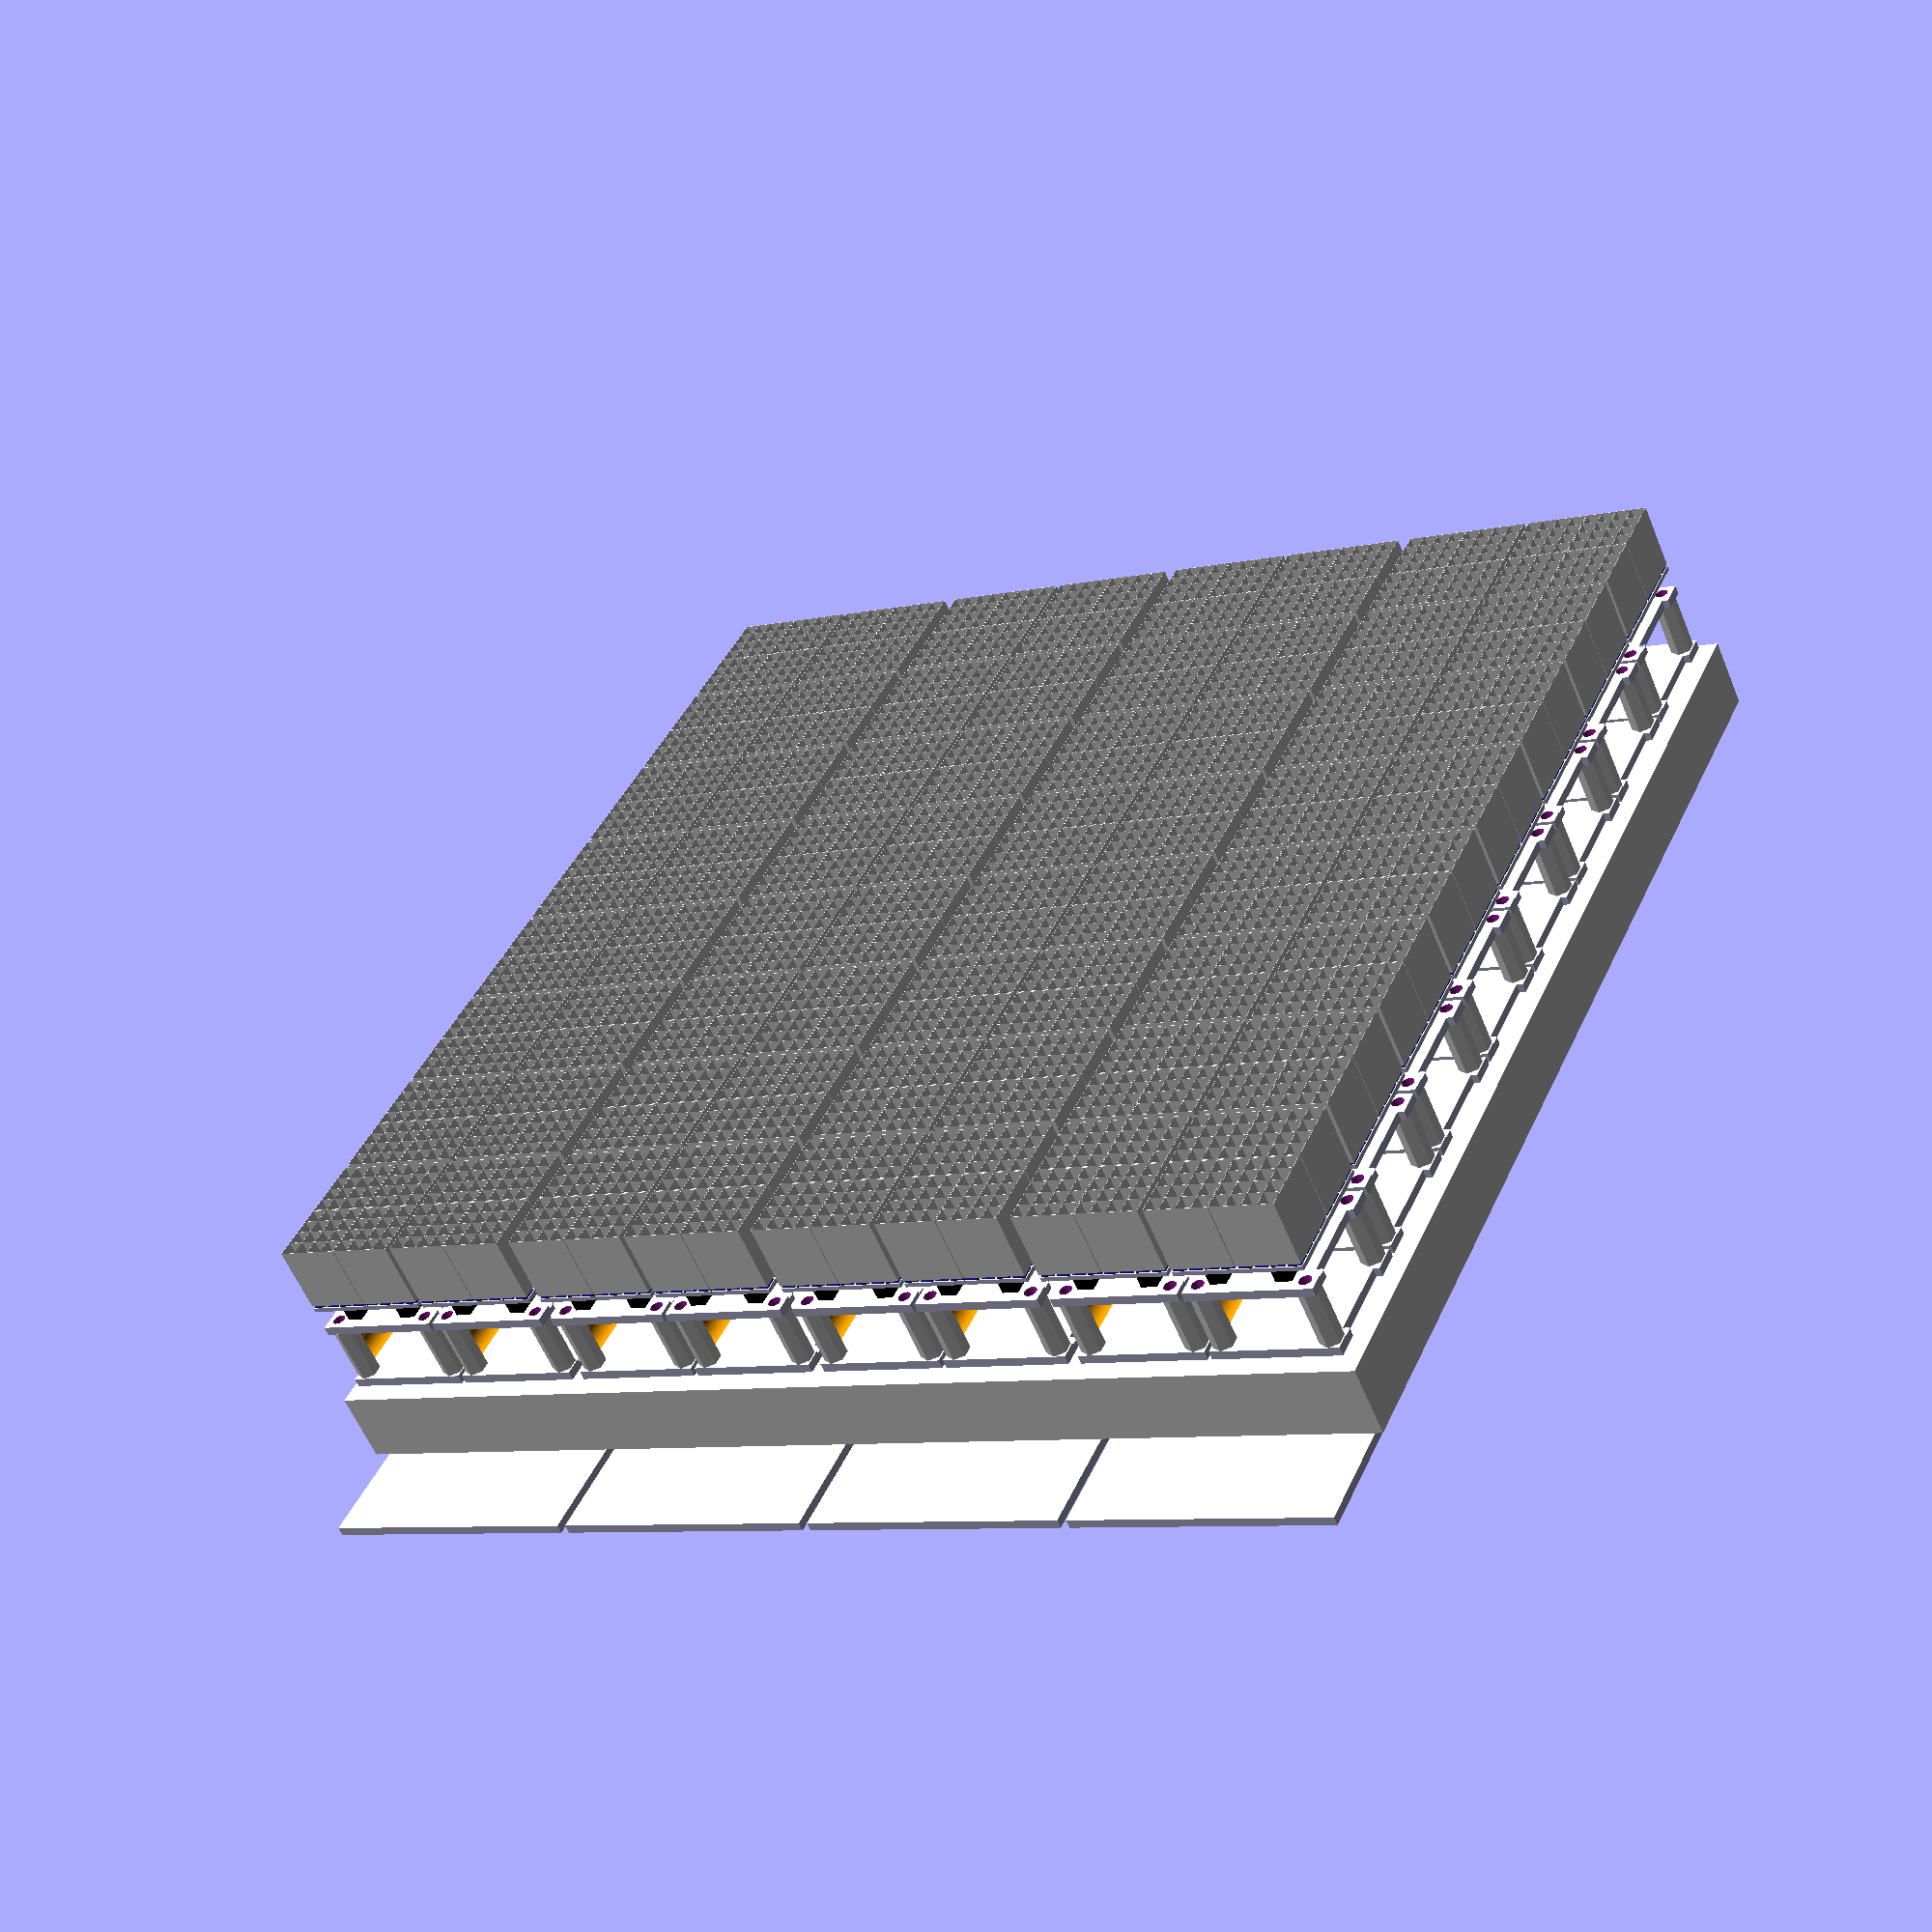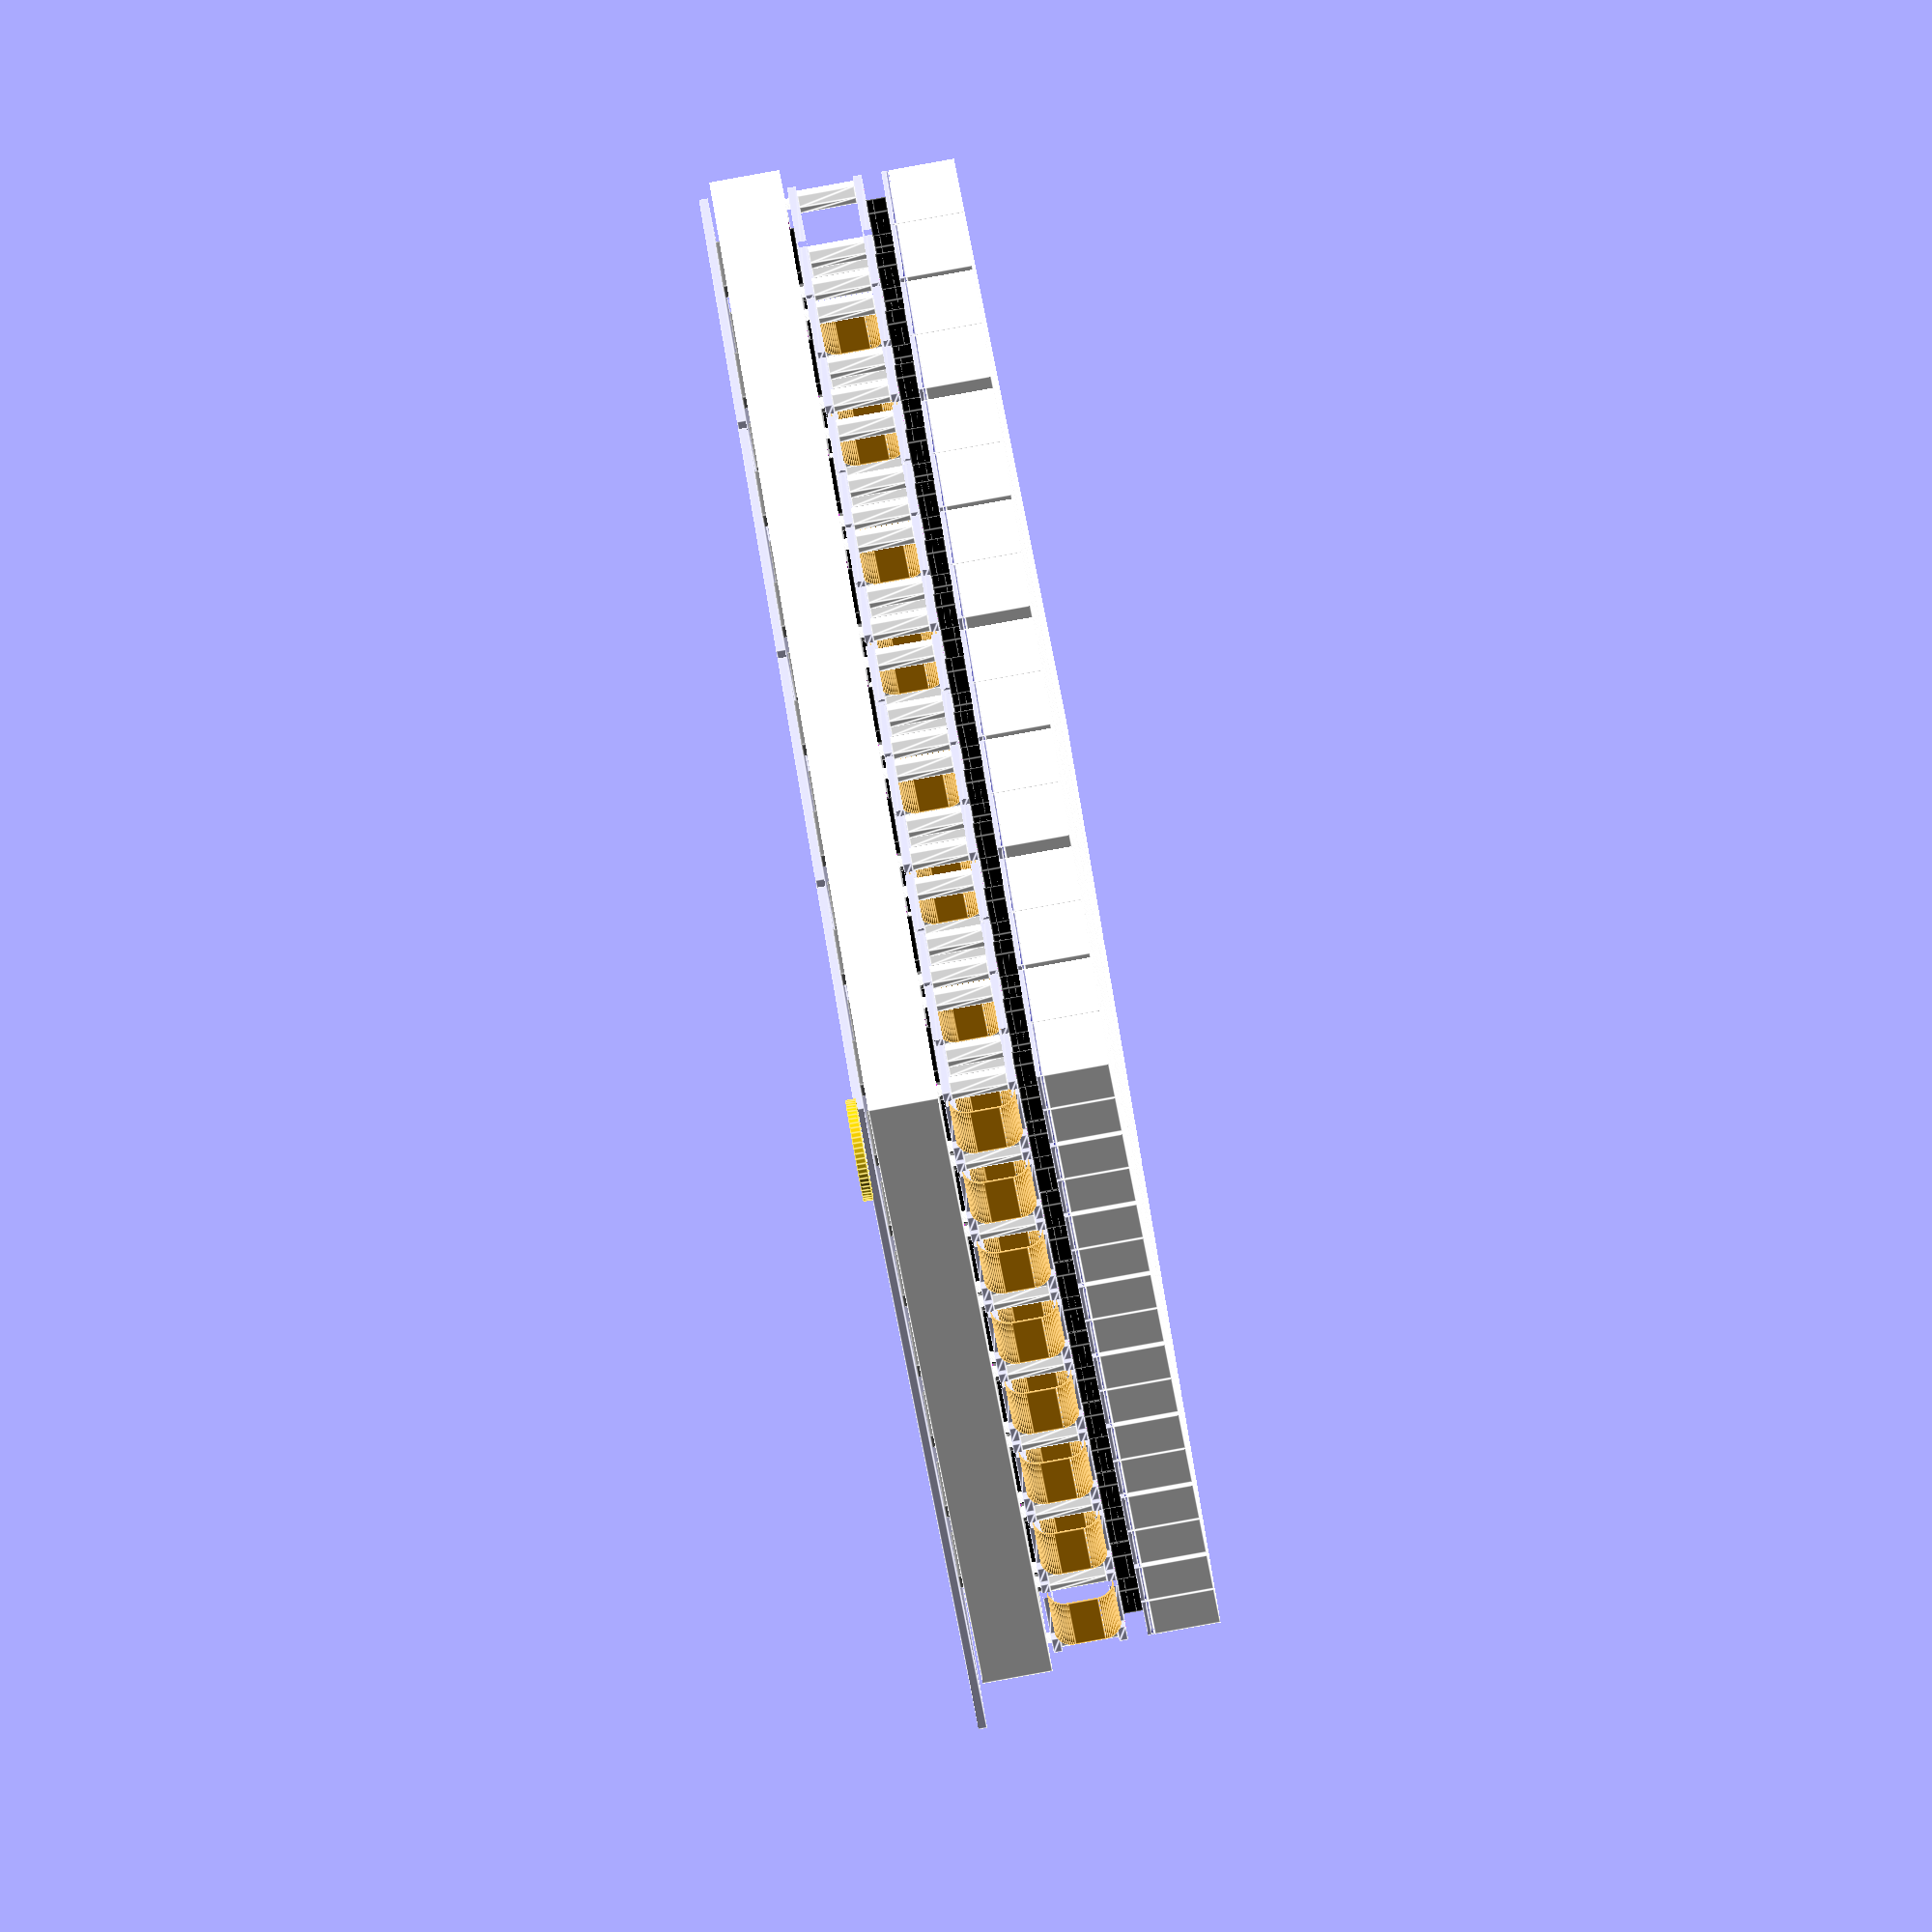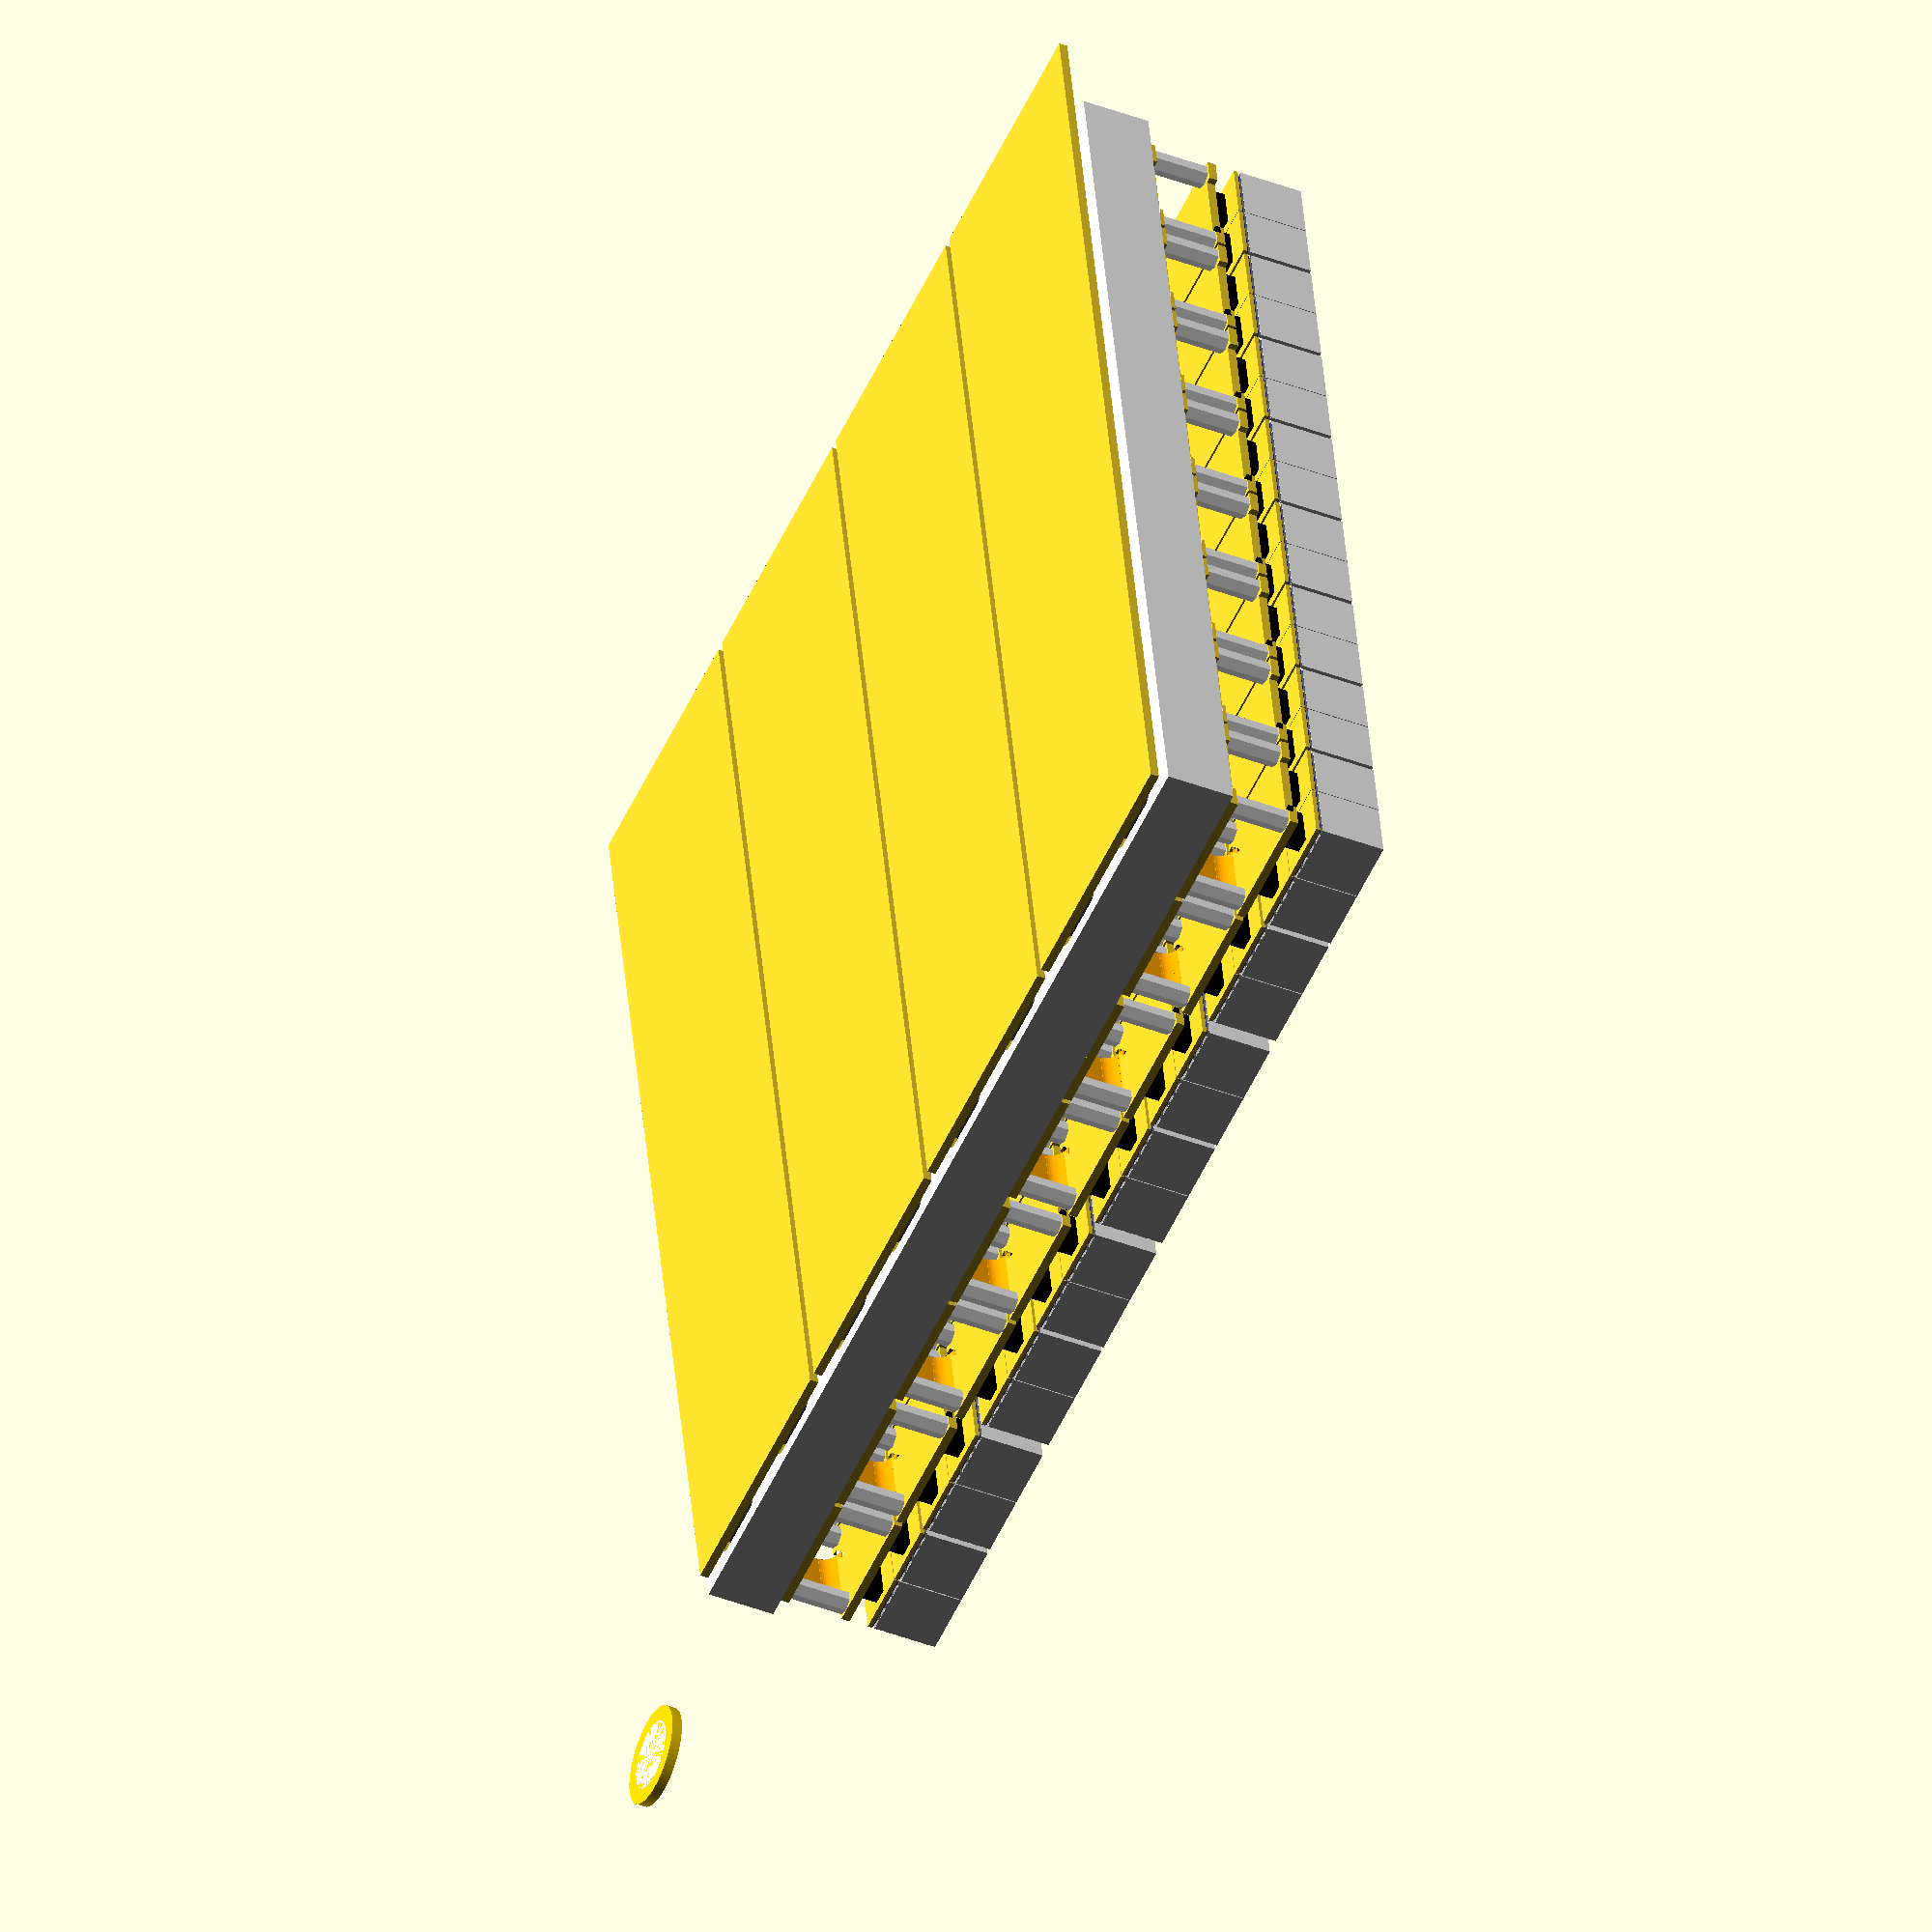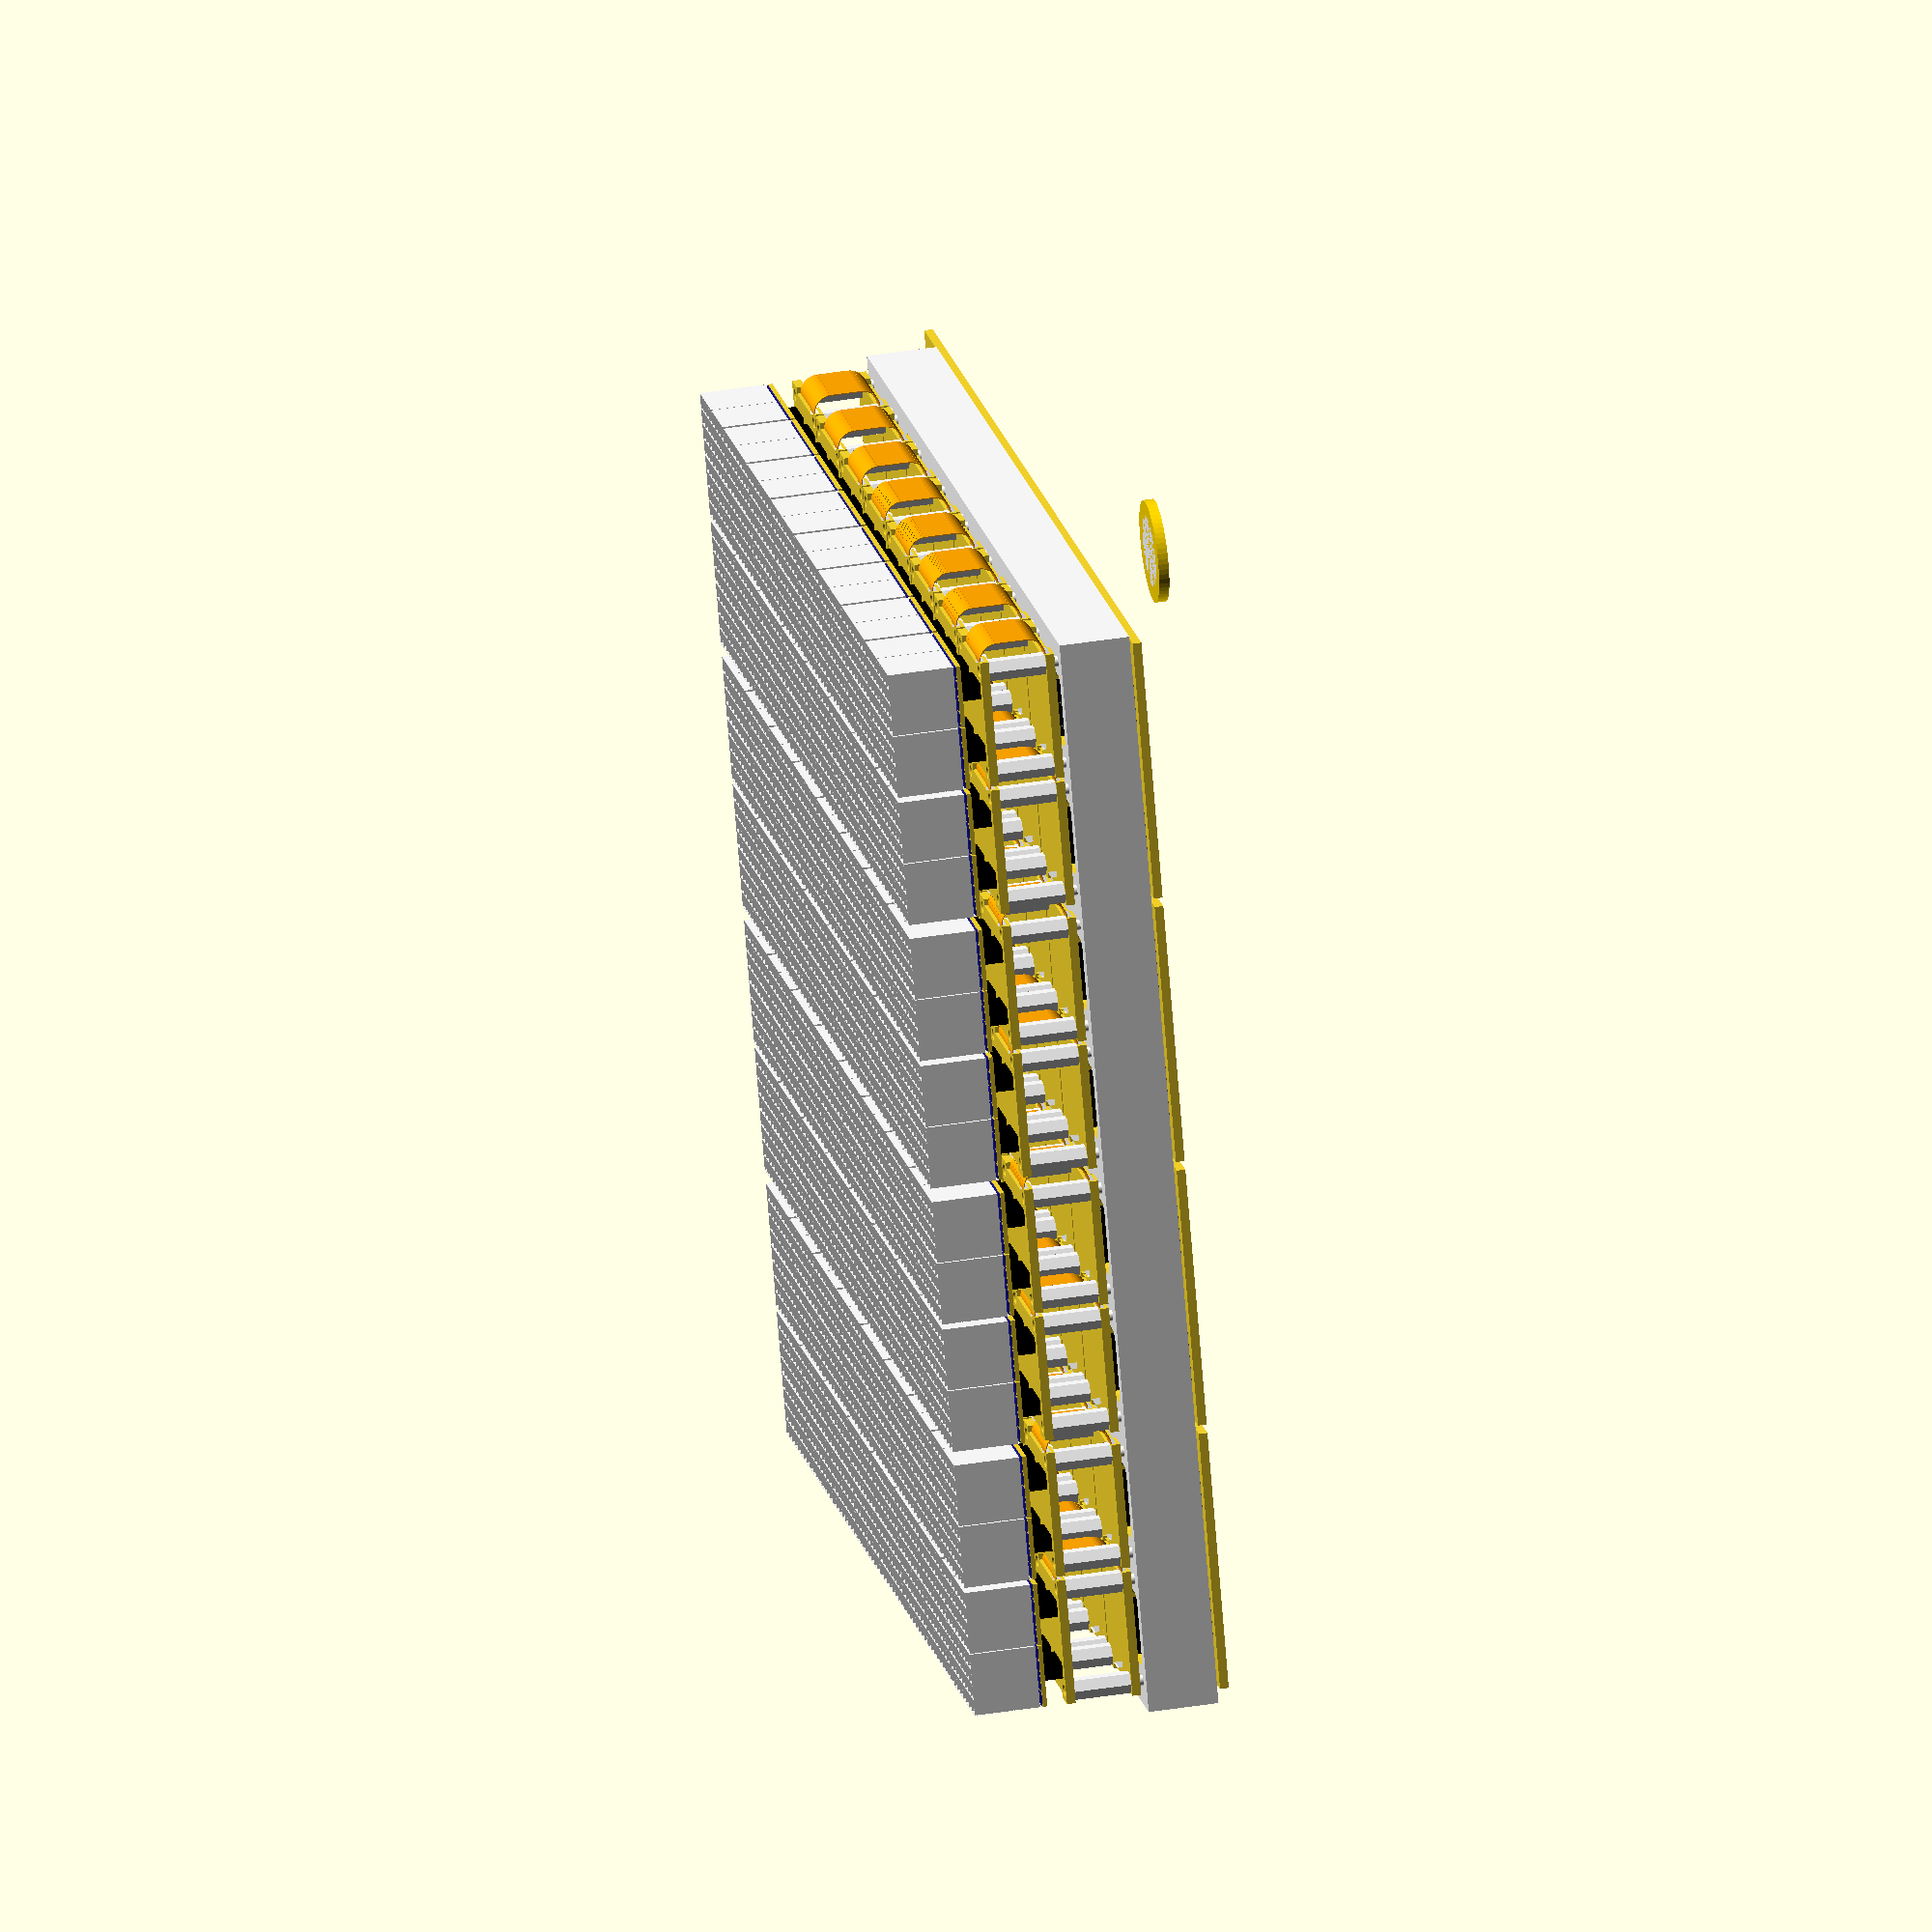
<openscad>
//
//  EndoTOFPET-US: External Plate
//  Single Components and sub assemblies
//
// 
//
// alessandro.silenzi@desy.de
//
seethrough_crystals=true;
$fn=60;
delta=0.04;
translate([-30,-30,0])one_euro();
//MPPC();
//DETECTOR_MODULE();
//ASIC_MODULE();
//spacer();
//DETECTORS_PLUS_ASIC();
//electronics_assembly(mechanics=true,asics=false,crystal=false,mppc=false);
electronics_assembly();
//electronics_assembly_singleFEB(mechanics=true,asics=true,crystal=true,mppc=true);
//BIGFRAME();
module one_euro(){
one_euro_inner_dia=16;
one_euro_outer_dia=23.25;
one_euro_H=2.33;
difference(){
color("Gold")cylinder(r=one_euro_outer_dia/2,h=one_euro_H,center=true);
cylinder(r=one_euro_inner_dia/2,h=one_euro_H,center=true);
}
color("White")cylinder(r=one_euro_inner_dia/2,h=one_euro_H,center=true);
}

module electronics_assembly(mechanics=true,asics=true,crystal=true,mppc=true){
electronics_assembly_FEB_POS=[0,0,20];
electronics_assembly_FEB_PITCH=[0,62,0];
for ( i = [0 : 3] )
    translate([0,i*electronics_assembly_FEB_PITCH[1],0]+electronics_assembly_FEB_POS)
    electronics_assembly_singleFEB(mechanics=mechanics,asics=asics,crystal=crystal,mppc=mppc);
if(mechanics)
BIGFRAME();
}

module electronics_assembly_singleFEB(mechanics=false,asics=true,crystal=true,mppc=true){
electronics_assembly_singleFEB_DETECTOR_POS=[0,0,0];
electronics_assembly_singleFEB_DETECTOR_PITCH=[30,30,0];
electronics_assembly_singleFEB_FEB_POS=[0,0,-20];
for ( i = [0 : 7] )
{
for ( j = [0 : 1] )
{
    translate([i*electronics_assembly_singleFEB_DETECTOR_PITCH[0],j*electronics_assembly_singleFEB_DETECTOR_PITCH[1], 0]+electronics_assembly_singleFEB_DETECTOR_POS)
    DETECTORS_PLUS_ASIC(mechanics=mechanics,asics=asics,mppc=mppc,crystal=crystal);
}
}
translate(electronics_assembly_singleFEB_FEB_POS)
FEB();
}

module BIGFRAME(){
BIGFRAME_001();
}

module BIGFRAME(){
BIGFRAME_001_FEB_PCB_DIM=[4*60.+25.,60.,2];
BIGFRAME_001_FEB_PCB_POS=[0,0,0];
BIGFRAME_001_EXTRAX=5;
BIGFRAME_001_EXTRAY=5;
BIGFRAME_001_COLOR="White";
BIGFRAME_001_ALPHA=1.;
BIGFRAME_001_POS=[-0.5*BIGFRAME_001_EXTRAX,-0.5*BIGFRAME_001_EXTRAY,1+BIGFRAME_001_FEB_PCB_DIM[2]];
BIGFRAME_001_DIM=[4*60.+BIGFRAME_001_EXTRAX,BIGFRAME_001_EXTRAY+(4-1)*62+BIGFRAME_001_FEB_PCB_DIM[1], 16];
BIGFRAME_001_HEIGHT=BIGFRAME_001_DIM[2];
BIGFRAME_001_TOOL_DIAM = 5;
BIGFRAME_001_FEB_POS=[0,0,0];
BIGFRAME_001_FEB_PITCH=[0,62,0];
BIGFRAME_001_FEB_ASIC_CONNECTOR_DIM=[5-2*delta,12-2*delta,13];
BIGFRAME_001_FEB_ASIC_CONNECTOR_POS=[3.625+delta,(BIGFRAME_001_FEB_PCB_DIM[1]/2-BIGFRAME_001_FEB_ASIC_CONNECTOR_DIM[1])/2-0.5+0.5*delta,BIGFRAME_001_FEB_PCB_DIM[2]]+BIGFRAME_001_FEB_PCB_POS;
BIGFRAME_001_FEB_ASIC_CONNECTOR_PITCH=[30,30,0];
electronics_assembly_FEB_POS=[0,0,-20];
difference(){
translate(BIGFRAME_001_POS)
color(BIGFRAME_001_COLOR,alpha=BIGFRAME_001_COLOR)
cube(BIGFRAME_001_DIM);

for (feb = [0 : 3]){
for ( i = [0 : 7] )
{
for ( j = [0 : 1] )
{
    translate([i*BIGFRAME_001_FEB_ASIC_CONNECTOR_PITCH[0],j*BIGFRAME_001_FEB_ASIC_CONNECTOR_PITCH[1], -0.5*delta]+BIGFRAME_001_FEB_ASIC_CONNECTOR_POS+feb*BIGFRAME_001_FEB_PITCH)
    minkowski(){ //this should mill an aperture using a tool of diameter BIGFRAME_001_TOOL_DIAM
     cube([BIGFRAME_001_FEB_ASIC_CONNECTOR_DIM[0],BIGFRAME_001_FEB_ASIC_CONNECTOR_DIM[1],delta+BIGFRAME_001_HEIGHT]);
     cylinder(r=BIGFRAME_001_TOOL_DIAM/2,h=delta+BIGFRAME_001_HEIGHT);
     }
}
}
}
}
}

module spacer(hex=4.5,hex_length=13,thread=2.5,thread_length=4.0){
spacer_hex_R=hex/sqrt(3);
spacer_COLOR="White";
spacer_ALPHA=1.0;
color(spacer_COLOR,alpha=spacer_ALPHA)
linear_extrude(height = hex_length, center=false,slices=1)
polygon(points=[
		[spacer_hex_R*cos(0),spacer_hex_R*sin(0)],
		[spacer_hex_R*cos(60),spacer_hex_R*sin(60)],
		[spacer_hex_R*cos(120),spacer_hex_R*sin(120)],
		[spacer_hex_R*cos(180),spacer_hex_R*sin(180)],
		[spacer_hex_R*cos(240),spacer_hex_R*sin(240)],
		[spacer_hex_R*cos(300),spacer_hex_R*sin(300)]]);
translate([0,0,-0.5*thread_length])
color(spacer_COLOR,alpha=spacer_ALPHA)
cylinder(r=thread/2.,h=thread_length,center=true);
}

// module for a single S12643-050CN MPPC array
module S12643_050CN(){
S12643_050CN_PCB_DIM=[14.3,14.3,1];
S12643_050CN_PCB_POS=[0,0,0];
S12643_050CN_PCB_ALPHA=1.;
S12643_050CN_PCB_COLOR="Lime Green";
S12643_050CN_MPPC_PITCH=[3.6,3.6,0];
S12643_050CN_MPPC_DIM=[3,3,0.3];
S12643_050CN_MPPC_POS=[0.25,0.25,S12643_050CN_PCB_DIM[2]];
S12643_050CN_MPPC_ALPHA=1.;
S12643_050CN_MPPC_COLOR="DarkBlue";
S12643_050CN_EPOXY_DIM=[S12643_050CN_PCB_DIM[0],S12643_050CN_PCB_DIM[1],0.55];
S12643_050CN_EPOXY_POS=S12643_050CN_PCB_POS+[0,0,S12643_050CN_PCB_DIM[2]];
S12643_050CN_EPOXY_ALPHA=0.1;
S12643_050CN_EPOXY_COLOR="White";
S12643_050CN_CONNECTOR_DIM=[9.58,3.7,3.1];
S12643_050CN_CONNECTOR_POS=S12643_050CN_PCB_DIM*0.5-S12643_050CN_CONNECTOR_DIM/2-[0,0,S12643_050CN_PCB_DIM[2]*0.5+S12643_050CN_CONNECTOR_DIM[2]/2];
S12643_050CN_CONNECTOR_ALPHA=1.;
S12643_050CN_CONNECTOR_COLOR="Black";


//PCB
translate(S12643_050CN_PCB_POS)
color(S12643_050CN_PCB_COLOR,alpha=S12643_050CN_PCB_ALPHA)
cube(size = S12643_050CN_PCB_DIM,center=false);
//MPPCs
for(i=[0:3])
{ 
	for(j=[0:3]){
// here should just work a matrix multiplication
		translate(S12643_050CN_MPPC_POS+[S12643_050CN_MPPC_PITCH[0]*i,S12643_050CN_MPPC_PITCH[1]*j,0])
		color(S12643_050CN_MPPC_COLOR,alpha=S12643_050CN_MPPC_ALPHA)
		cube(size = S12643_050CN_MPPC_DIM,center=false);
	}
}
//EPOXY
translate(S12643_050CN_EPOXY_POS)
color(S12643_050CN_EPOXY_COLOR,alpha=S12643_050CN_EPOXY_ALPHA)
cube(size = S12643_050CN_EPOXY_DIM,center=false);
// CONNECTOR
translate(S12643_050CN_CONNECTOR_POS)
color(S12643_050CN_CONNECTOR_COLOR,alpha=S12643_050CN_CONNECTOR_ALPHA)
cube(size = S12643_050CN_CONNECTOR_DIM,center=false);

}

module EXT_SINGLE_CRYSTAL_2013(wrapped=true){
EXT_SINGLE_CRYSTAL_DIM=[3.5,3.5,15];
EXT_SINGLE_CRYSTAL_POS=[0.025,0.025,0];
EXT_SINGLE_CRYSTAL_COLOR="Gainsboro";
EXT_SINGLE_CRYSTAL_ALPHA=.0;
EXT_SINGLE_CRYSTAL_WRAPPING_DIM=[0.025,3.55,15];
EXT_SINGLE_CRYSTAL_WRAPPING_POS=[0.,0.,0];
EXT_SINGLE_CRYSTAL_WRAPPING_COLOR="White";
EXT_SINGLE_CRYSTAL_WRAPPING_ALPHA=1.0;
//CRYSTAL
if(seethrough_crystals==false){
translate(EXT_SINGLE_CRYSTAL_POS)
color(EXT_SINGLE_CRYSTAL_COLOR,alpha=EXT_SINGLE_CRYSTAL_ALPHA)
cube(size = EXT_SINGLE_CRYSTAL_DIM,center=false);
}
//WRAPPING
if(wrapped){
translate(EXT_SINGLE_CRYSTAL_WRAPPING_POS)
color(EXT_SINGLE_CRYSTAL_WRAPPING_COLOR,alpha=EXT_SINGLE_CRYSTAL_WRAPPING_ALPHA)
cube(size = EXT_SINGLE_CRYSTAL_WRAPPING_DIM,center=false);

translate(EXT_SINGLE_CRYSTAL_WRAPPING_POS+[EXT_SINGLE_CRYSTAL_DIM[0]+EXT_SINGLE_CRYSTAL_POS[1],0,0])
color(EXT_SINGLE_CRYSTAL_WRAPPING_COLOR,alpha=EXT_SINGLE_CRYSTAL_WRAPPING_ALPHA)
cube(size = EXT_SINGLE_CRYSTAL_WRAPPING_DIM,center=false);

translate(EXT_SINGLE_CRYSTAL_WRAPPING_POS)
color(EXT_SINGLE_CRYSTAL_WRAPPING_COLOR,alpha=EXT_SINGLE_CRYSTAL_WRAPPING_ALPHA)
cube(size = [EXT_SINGLE_CRYSTAL_WRAPPING_DIM[1],EXT_SINGLE_CRYSTAL_WRAPPING_DIM[0],EXT_SINGLE_CRYSTAL_WRAPPING_DIM[2]],center=false);

translate(EXT_SINGLE_CRYSTAL_WRAPPING_POS+[0,EXT_SINGLE_CRYSTAL_WRAPPING_DIM[0]+EXT_SINGLE_CRYSTAL_DIM[1],0])
color(EXT_SINGLE_CRYSTAL_WRAPPING_COLOR,alpha=EXT_SINGLE_CRYSTAL_WRAPPING_ALPHA)
cube(size = [EXT_SINGLE_CRYSTAL_WRAPPING_DIM[1],EXT_SINGLE_CRYSTAL_WRAPPING_DIM[0],EXT_SINGLE_CRYSTAL_WRAPPING_DIM[2]],center=false);
}
}

module EXT_CRYSTAL_MATRIX_2013(wrapped=true){
EXT_CRYSTAL_MATRIX_PITCH=[3.55,3.55,0];
EXT_CRYSTAL_MATRIX_POS=[0.05,0.05,0];
EXT_CRYSTAL_MATRIX_DIM=[14.2,14.2,15];
EXT_CRYSTAL_MATRIX_WRAPPING_POS=[0,0,0];
EXT_CRYSTAL_MATRIX_WRAPPING_DIM=[0.05,14.3,15];
EXT_CRYSTAL_MATRIX_WRAPPING_COLOR="White";
EXT_CRYSTAL_MATRIX_WRAPPING_ALPHA=1.;
for(i=[0:3])
{ 
	for(j=[0:3]){
		// here should just work a matrix multiplication
		translate(EXT_CRYSTAL_MATRIX_POS+[EXT_CRYSTAL_MATRIX_PITCH[0]*i,EXT_CRYSTAL_MATRIX_PITCH[1]*j,0])
		EXT_SINGLE_CRYSTAL_2013(wrapped);
	}
}

if(wrapped){
	echo("External crystal matrix extra wrapping");
	translate(EXT_CRYSTAL_MATRIX_WRAPPING_POS)
	color(EXT_CRYSTAL_MATRIX_WRAPPING_COLOR,alpha=EXT_CRYSTAL_MATRIX_WRAPPING_ALPHA)
	cube(size = EXT_CRYSTAL_MATRIX_WRAPPING_DIM,center=false);

	translate(EXT_CRYSTAL_MATRIX_WRAPPING_POS+[EXT_CRYSTAL_MATRIX_DIM[0]+EXT_CRYSTAL_MATRIX_POS[1],0,0])
	color(EXT_CRYSTAL_MATRIX_WRAPPING_COLOR,alpha=EXT_CRYSTAL_MATRIX_WRAPPING_ALPHA)
	cube(size = EXT_CRYSTAL_MATRIX_WRAPPING_DIM,center=false);

	translate(EXT_CRYSTAL_MATRIX_WRAPPING_POS)
	color(EXT_CRYSTAL_MATRIX_WRAPPING_COLOR,alpha=EXT_CRYSTAL_MATRIX_WRAPPING_ALPHA)
	cube(size = [EXT_CRYSTAL_MATRIX_WRAPPING_DIM[1],EXT_CRYSTAL_MATRIX_WRAPPING_DIM[0],EXT_CRYSTAL_MATRIX_WRAPPING_DIM[2]],center=false);

	translate(EXT_CRYSTAL_MATRIX_WRAPPING_POS+[0,EXT_CRYSTAL_MATRIX_WRAPPING_DIM[0]+EXT_CRYSTAL_MATRIX_DIM[1],0])
	color(EXT_CRYSTAL_MATRIX_WRAPPING_COLOR,alpha=EXT_CRYSTAL_MATRIX_WRAPPING_ALPHA)
	cube(size = [EXT_CRYSTAL_MATRIX_WRAPPING_DIM[1],EXT_CRYSTAL_MATRIX_WRAPPING_DIM[0],EXT_CRYSTAL_MATRIX_WRAPPING_DIM[2]],center=false);
}
}


// This renaming helps in case I will extend to other MPPCs
module EXT_CRYSTAL_MATRIX(){
EXT_CRYSTAL_MATRIX_2013(true);
//EXT_SINGLE_CRYSTAL_2013();
}

// This renaming helps in case I will extend to other MPPCs
module MPPC(){
S12643_050CN();
}


module DETECTOR_MODULE(crystal=true,mppc=true){
CRYSTAL_POS=[0,0,1.65];
if(crystal){
translate(CRYSTAL_POS)
EXT_CRYSTAL_MATRIX();
}
if(mppc){
MPPC();
}
}

module ASIC_MODULE(){
//ASIC_MODULE_001();
ASIC_MODULE_002();
}

module DETECTORS_PLUS_ASIC(asics=true,crystal=true,mppc=true){
//ASIC_MODULE_PCB_DIM=[29.,29.,3];
ASIC_MODULE_PCB_DIM=[29.,29.,18];
ASIC_MODULE_MPPC_CONNECTOR_DIM=[9.58,3.7,3.1];
ASIC_MODULE_MPPC_CONNECTOR_CENT=[-.10,-0.10,-3.5];
ASIC_MODULE_MPPC_CONNECTOR_POSS=[
[ASIC_MODULE_PCB_DIM[0]/2.,ASIC_MODULE_PCB_DIM[1]/2.,ASIC_MODULE_PCB_DIM[2]]-ASIC_MODULE_MPPC_CONNECTOR_CENT,
[ASIC_MODULE_PCB_DIM[0]*0/2.,ASIC_MODULE_PCB_DIM[1]/2.,ASIC_MODULE_PCB_DIM[2]]-ASIC_MODULE_MPPC_CONNECTOR_CENT,
[ASIC_MODULE_PCB_DIM[0]/2.,ASIC_MODULE_PCB_DIM[1]*0/2.,ASIC_MODULE_PCB_DIM[2]]-ASIC_MODULE_MPPC_CONNECTOR_CENT,
[ASIC_MODULE_PCB_DIM[0]*0/2.,ASIC_MODULE_PCB_DIM[1]*0/2.,ASIC_MODULE_PCB_DIM[2]]-ASIC_MODULE_MPPC_CONNECTOR_CENT,
];

if(asics){
ASIC_MODULE();
}
for(i=ASIC_MODULE_MPPC_CONNECTOR_POSS)
{
translate(i)
DETECTOR_MODULE(crystal,mppc);
}

}

//translate(_POS)
//color(_COLOR,alpha=_ALPHA)
//cube(size = _DIM,center=false);


module ASIC_MODULE_001(){
ASIC_MODULE_001_PCB_DIM=[29.,29.,2];
ASIC_MODULE_001_PCB_POS=[0,0,0];
ASIC_MODULE_001_PCB_ALPHA=1.;
ASIC_MODULE_001_PCB_COLOR="Lime Green";
ASIC_MODULE_001_MPPC_CONNECTOR_DIM=[9.58,3.7,3.1];
ASIC_MODULE_001_MPPC_CONNECTOR_CENT=[ASIC_MODULE_001_MPPC_CONNECTOR_DIM[0]/2.,ASIC_MODULE_001_MPPC_CONNECTOR_DIM[1]/2.,0];
ASIC_MODULE_001_MPPC_CONNECTOR_POSS=[
[ASIC_MODULE_001_PCB_DIM[0]/4.,ASIC_MODULE_001_PCB_DIM[1]/4.,ASIC_MODULE_001_PCB_DIM[2]]-ASIC_MODULE_001_MPPC_CONNECTOR_CENT+ASIC_MODULE_001_PCB_POS,
[ASIC_MODULE_001_PCB_DIM[0]*3/4.,ASIC_MODULE_001_PCB_DIM[1]/4.,ASIC_MODULE_001_PCB_DIM[2]]-ASIC_MODULE_001_MPPC_CONNECTOR_CENT+ASIC_MODULE_001_PCB_POS,
[ASIC_MODULE_001_PCB_DIM[0]/4.,ASIC_MODULE_001_PCB_DIM[1]*3/4.,ASIC_MODULE_001_PCB_DIM[2]]-ASIC_MODULE_001_MPPC_CONNECTOR_CENT+ASIC_MODULE_001_PCB_POS,
[ASIC_MODULE_001_PCB_DIM[0]*3/4.,ASIC_MODULE_001_PCB_DIM[1]*3/4.,ASIC_MODULE_001_PCB_DIM[2]]-ASIC_MODULE_001_MPPC_CONNECTOR_CENT+ASIC_MODULE_001_PCB_POS
];
ASIC_MODULE_001_MPPC_CONNECTOR_ALPHA=1.;
ASIC_MODULE_001_MPPC_CONNECTOR_COLOR="Black";

ASIC_MODULE_001_HOLES_DIAM=2.8;
ASIC_MODULE_001_HOLES_CENTERTOMARGIN=1.2+ASIC_MODULE_001_HOLES_DIAM/2.;
ASIC_MODULE_001_HOLES_CENT=[ASIC_MODULE_001_MPPC_CONNECTOR_DIM[0]/2.,ASIC_MODULE_001_MPPC_CONNECTOR_DIM[1]/2.,0];
ASIC_MODULE_001_HOLES_POSS=[
[ASIC_MODULE_001_HOLES_CENTERTOMARGIN,ASIC_MODULE_001_HOLES_CENTERTOMARGIN,-1*delta]+ASIC_MODULE_001_PCB_POS,
[ASIC_MODULE_001_PCB_DIM[0]-ASIC_MODULE_001_HOLES_CENTERTOMARGIN,ASIC_MODULE_001_HOLES_CENTERTOMARGIN,-1*delta]+ASIC_MODULE_001_PCB_POS,
[ASIC_MODULE_001_HOLES_CENTERTOMARGIN,ASIC_MODULE_001_PCB_DIM[1]-ASIC_MODULE_001_HOLES_CENTERTOMARGIN,-1*delta]+ASIC_MODULE_001_PCB_POS,
[ASIC_MODULE_001_PCB_DIM[0]-ASIC_MODULE_001_HOLES_CENTERTOMARGIN,ASIC_MODULE_001_PCB_DIM[1]-ASIC_MODULE_001_HOLES_CENTERTOMARGIN,-1*delta]+ASIC_MODULE_001_PCB_POS,
];
ASIC_MODULE_001_FEB_CONNECTOR_DIM=[5,12,13];
ASIC_MODULE_001_FEB_CONNECTOR_POS=[ASIC_MODULE_001_PCB_DIM[0]/8.,(ASIC_MODULE_001_PCB_DIM[1]-ASIC_MODULE_001_FEB_CONNECTOR_DIM[1])/2.,-1*ASIC_MODULE_001_FEB_CONNECTOR_DIM[2]]+ASIC_MODULE_001_PCB_POS;
ASIC_MODULE_001_FEB_CONNECTOR_ALPHA=1.;
ASIC_MODULE_001_FEB_CONNECTOR_COLOR="Black";

ASIC_MODULE_001_ASIC_DIM=[10,6,1];
ASIC_MODULE_001_ASIC_POS=[ASIC_MODULE_001_PCB_DIM[0]*4.2/8.,(ASIC_MODULE_001_PCB_DIM[1]-ASIC_MODULE_001_ASIC_DIM[1])/2.,-1*ASIC_MODULE_001_ASIC_DIM[2]]+ASIC_MODULE_001_PCB_POS;
ASIC_MODULE_001_ASIC_ALPHA=1.;
ASIC_MODULE_001_ASIC_COLOR="Gray";

difference(){
translate(ASIC_MODULE_001_PCB_POS)
color(ASIC_MODULE_001_PCB_COLOR,alpha=ASIC_MODULE_001_PCB_ALPHA)
cube(size = ASIC_MODULE_001_PCB_DIM,center=false);
for(i=ASIC_MODULE_001_HOLES_POSS){
translate(i)
cylinder(r=ASIC_MODULE_001_HOLES_DIAM/2.,h=ASIC_MODULE_001_PCB_DIM[2]+2*delta);
}

}
translate(ASIC_MODULE_001_FEB_CONNECTOR_POS)
color(ASIC_MODULE_001_FEB_CONNECTOR_COLOR,alpha=ASIC_MODULE_001_FEB_CONNECTOR_ALPHA)
cube(size = ASIC_MODULE_001_FEB_CONNECTOR_DIM,center=false);

translate(ASIC_MODULE_001_ASIC_POS)
color(ASIC_MODULE_001_ASIC_COLOR,alpha=ASIC_MODULE_001_ASIC_ALPHA)
cube(size = ASIC_MODULE_001_ASIC_DIM,center=false);

for(i=ASIC_MODULE_001_MPPC_CONNECTOR_POSS)
{
translate(i)
color(ASIC_MODULE_001_MPPC_CONNECTOR_COLOR,alpha=ASIC_MODULE_001_MPPC_CONNECTOR_ALPHA)
cube(size = ASIC_MODULE_001_MPPC_CONNECTOR_DIM,center=false);

}
}

module ASIC_MODULE_002(){
ASIC_MODULE_002_PCB2_DZ=15;
ASIC_MODULE_002_PCB1_DIM=[29.,29.,2];
ASIC_MODULE_002_PCB1_POS=[0,0,ASIC_MODULE_002_PCB2_DZ];
ASIC_MODULE_002_PCB1_ALPHA=1.;
ASIC_MODULE_002_PCB1_COLOR="Lime Green";
ASIC_MODULE_002_PCB1_DENTX=0.2;
ASIC_MODULE_002_PCB1_DENTY=0.05;
ASIC_MODULE_002_PCB1_POINTS=[[0,0],
	[ASIC_MODULE_002_PCB1_DENTX*ASIC_MODULE_002_PCB1_DIM[0],0],
	[ASIC_MODULE_002_PCB1_DENTX*ASIC_MODULE_002_PCB1_DIM[0],ASIC_MODULE_002_PCB1_DENTY*ASIC_MODULE_002_PCB1_DIM[1]],
	[(1-ASIC_MODULE_002_PCB1_DENTX)*ASIC_MODULE_002_PCB1_DIM[0],ASIC_MODULE_002_PCB1_DENTY*ASIC_MODULE_002_PCB1_DIM[1]],
	[(1-ASIC_MODULE_002_PCB1_DENTX)*ASIC_MODULE_002_PCB1_DIM[0],0.],
	[ASIC_MODULE_002_PCB1_DIM[0],0],
	[ASIC_MODULE_002_PCB1_DIM[0],ASIC_MODULE_002_PCB1_DIM[1]],
	[(1-ASIC_MODULE_002_PCB1_DENTX)*ASIC_MODULE_002_PCB1_DIM[0],ASIC_MODULE_002_PCB1_DIM[1]],
	[(1-ASIC_MODULE_002_PCB1_DENTX)*ASIC_MODULE_002_PCB1_DIM[0],(1-ASIC_MODULE_002_PCB1_DENTY)*ASIC_MODULE_002_PCB1_DIM[1]],
	[ASIC_MODULE_002_PCB1_DENTX*ASIC_MODULE_002_PCB1_DIM[0],(1-ASIC_MODULE_002_PCB1_DENTY)*ASIC_MODULE_002_PCB1_DIM[1]],
	[ASIC_MODULE_002_PCB1_DENTX*ASIC_MODULE_002_PCB1_DIM[0],ASIC_MODULE_002_PCB1_DIM[1]],
	[0,ASIC_MODULE_002_PCB1_DIM[1]]];

ASIC_MODULE_002_PCB2_DIM=ASIC_MODULE_002_PCB1_DIM;
ASIC_MODULE_002_PCB2_POS=ASIC_MODULE_002_PCB1_POS-[0,0,ASIC_MODULE_002_PCB2_DZ];
ASIC_MODULE_002_PCB2_ALPHA=1.;
ASIC_MODULE_002_PCB2_COLOR="Lime Green";
ASIC_MODULE_002_PCB2_POINTS=ASIC_MODULE_002_PCB1_POINTS;

ASIC_MODULE_002_FLEXPCB_POS=ASIC_MODULE_002_PCB2_POS+
			    [ASIC_MODULE_002_PCB1_DENTX*ASIC_MODULE_002_PCB2_DIM[0],
			    0,//ASIC_MODULE_002_PCB1_DENTY*ASIC_MODULE_002_PCB2_DIM[1],
			    ASIC_MODULE_002_PCB2_DIM[2]/2.];
ASIC_MODULE_002_FLEXPCB_DIM=[(1-2*ASIC_MODULE_002_PCB1_DENTX)*ASIC_MODULE_002_PCB1_DIM[0],
			     ASIC_MODULE_002_FLEXPCB_LENGTH,
			     0.2]; //thickness of the flat part
ASIC_MODULE_002_FLEXPCB_SEGMENTS=$fn/2;
ASIC_MODULE_002_FLEXPCB_R=4.; //radius close to the attachment
ASIC_MODULE_002_FLEXPCB_ELEMENT_DIM=[(1-2*ASIC_MODULE_002_PCB1_DENTX)*ASIC_MODULE_002_PCB1_DIM[0],
			     3.142/ASIC_MODULE_002_FLEXPCB_SEGMENTS*ASIC_MODULE_002_FLEXPCB_R,
			     0.2]; //thickness of the flat part

ASIC_MODULE_002_FLEXPCB_LENGTH=ASIC_MODULE_002_FLEXPCB_R*3.15+ASIC_MODULE_002_PCB2_DZ-2*ASIC_MODULE_002_FLEXPCB_R;
ASIC_MODULE_002_FLEXPCB_ANGLE=1.04; //arc length(radians) close to the attachment
ASIC_MODULE_002_FLEXPCB_ALPHA=1.;
ASIC_MODULE_002_FLEXPCB_COLOR="Orange";

ASIC_MODULE_002_MPPC_CONNECTOR_DIM=[9.58,3.7,3.1];
ASIC_MODULE_002_MPPC_CONNECTOR_CENT=[ASIC_MODULE_002_MPPC_CONNECTOR_DIM[0]/2.,ASIC_MODULE_002_MPPC_CONNECTOR_DIM[1]/2.,0];
ASIC_MODULE_002_MPPC_CONNECTOR_POSS=[
[ASIC_MODULE_002_PCB1_DIM[0]/4.,ASIC_MODULE_002_PCB1_DIM[1]/4.,ASIC_MODULE_002_PCB1_DIM[2]]-ASIC_MODULE_002_MPPC_CONNECTOR_CENT+ASIC_MODULE_002_PCB1_POS,
[ASIC_MODULE_002_PCB1_DIM[0]*3/4.,ASIC_MODULE_002_PCB1_DIM[1]/4.,ASIC_MODULE_002_PCB1_DIM[2]]-ASIC_MODULE_002_MPPC_CONNECTOR_CENT+ASIC_MODULE_002_PCB1_POS,
[ASIC_MODULE_002_PCB1_DIM[0]/4.,ASIC_MODULE_002_PCB1_DIM[1]*3/4.,ASIC_MODULE_002_PCB1_DIM[2]]-ASIC_MODULE_002_MPPC_CONNECTOR_CENT+ASIC_MODULE_002_PCB1_POS,
[ASIC_MODULE_002_PCB1_DIM[0]*3/4.,ASIC_MODULE_002_PCB1_DIM[1]*3/4.,ASIC_MODULE_002_PCB1_DIM[2]]-ASIC_MODULE_002_MPPC_CONNECTOR_CENT+ASIC_MODULE_002_PCB1_POS
];
ASIC_MODULE_002_MPPC_CONNECTOR_ALPHA=1.;
ASIC_MODULE_002_MPPC_CONNECTOR_COLOR="Black";

ASIC_MODULE_002_HOLES2_DIAM=2.8;
ASIC_MODULE_002_HOLES2_CENTERTOMARGIN=1.2+ASIC_MODULE_002_HOLES2_DIAM/2.;
ASIC_MODULE_002_HOLES2_CENT=[ASIC_MODULE_002_MPPC_CONNECTOR_DIM[0]/2.,ASIC_MODULE_002_MPPC_CONNECTOR_DIM[1]/2.,0];
ASIC_MODULE_002_HOLES1_DIAM=2.8;
ASIC_MODULE_002_HOLES1_CENTERTOMARGIN=1.2+ASIC_MODULE_002_HOLES1_DIAM/2.;
ASIC_MODULE_002_HOLES1_CENT=[ASIC_MODULE_002_MPPC_CONNECTOR_DIM[0]/2.,ASIC_MODULE_002_MPPC_CONNECTOR_DIM[1]/2.,0];
ASIC_MODULE_002_HOLES1_POSS=[
[ASIC_MODULE_002_HOLES1_CENTERTOMARGIN,ASIC_MODULE_002_HOLES1_CENTERTOMARGIN,-1*delta]+ASIC_MODULE_002_PCB1_POS,
[ASIC_MODULE_002_PCB1_DIM[0]-ASIC_MODULE_002_HOLES1_CENTERTOMARGIN,ASIC_MODULE_002_HOLES1_CENTERTOMARGIN,-1*delta]+ASIC_MODULE_002_PCB1_POS,
[ASIC_MODULE_002_HOLES1_CENTERTOMARGIN,ASIC_MODULE_002_PCB1_DIM[1]-ASIC_MODULE_002_HOLES1_CENTERTOMARGIN,-1*delta]+ASIC_MODULE_002_PCB1_POS,
[ASIC_MODULE_002_PCB1_DIM[0]-ASIC_MODULE_002_HOLES1_CENTERTOMARGIN,ASIC_MODULE_002_PCB1_DIM[1]-ASIC_MODULE_002_HOLES1_CENTERTOMARGIN,-1*delta]+ASIC_MODULE_002_PCB1_POS,
[ASIC_MODULE_002_HOLES2_CENTERTOMARGIN,ASIC_MODULE_002_HOLES2_CENTERTOMARGIN,-1*delta]+ASIC_MODULE_002_PCB2_POS,
[ASIC_MODULE_002_PCB1_DIM[0]-ASIC_MODULE_002_HOLES2_CENTERTOMARGIN,ASIC_MODULE_002_HOLES2_CENTERTOMARGIN,-1*delta]+ASIC_MODULE_002_PCB2_POS,
[ASIC_MODULE_002_HOLES2_CENTERTOMARGIN,ASIC_MODULE_002_PCB1_DIM[1]-ASIC_MODULE_002_HOLES2_CENTERTOMARGIN,-1*delta]+ASIC_MODULE_002_PCB2_POS,
[ASIC_MODULE_002_PCB1_DIM[0]-ASIC_MODULE_002_HOLES2_CENTERTOMARGIN,ASIC_MODULE_002_PCB1_DIM[1]-ASIC_MODULE_002_HOLES2_CENTERTOMARGIN,-1*delta]+ASIC_MODULE_002_PCB2_POS,
];



ASIC_MODULE_002_SPACERS_POSS=[
ASIC_MODULE_002_HOLES1_POSS[4]+[0,0,ASIC_MODULE_002_PCB1_DIM[2]],
ASIC_MODULE_002_HOLES1_POSS[5]+[0,0,ASIC_MODULE_002_PCB1_DIM[2]],
ASIC_MODULE_002_HOLES1_POSS[6]+[0,0,ASIC_MODULE_002_PCB1_DIM[2]],
ASIC_MODULE_002_HOLES1_POSS[7]+[0,0,ASIC_MODULE_002_PCB1_DIM[2]]
];


ASIC_MODULE_002_FEB_CONNECTOR_DIM=[5,12,13];
ASIC_MODULE_002_FEB_CONNECTOR_POS=[ASIC_MODULE_002_PCB2_DIM[0]/8.,(ASIC_MODULE_002_PCB2_DIM[1]-ASIC_MODULE_002_FEB_CONNECTOR_DIM[1])/2.,-1*ASIC_MODULE_002_FEB_CONNECTOR_DIM[2]]+ASIC_MODULE_002_PCB2_POS;
ASIC_MODULE_002_FEB_CONNECTOR_ALPHA=1.;
ASIC_MODULE_002_FEB_CONNECTOR_COLOR="Black";

ASIC_MODULE_002_ASIC_DIM=[6,10,1];
ASIC_MODULE_002_ASIC_POS=[ASIC_MODULE_002_PCB1_DIM[0]*3.2/8.,(ASIC_MODULE_002_PCB2_DIM[1]-ASIC_MODULE_002_ASIC_DIM[1])/2.,-1*ASIC_MODULE_002_ASIC_DIM[2]]+ASIC_MODULE_002_PCB2_POS;
ASIC_MODULE_002_ASIC_ALPHA=1.;
ASIC_MODULE_002_ASIC_COLOR="Gray";

//PCBs
difference(){
union(){
translate(ASIC_MODULE_002_PCB1_POS)
color(ASIC_MODULE_002_PCB1_COLOR,alpha=ASIC_MODULE_002_PCB1_ALPHA)
//cube(size = ASIC_MODULE_002_PCB1_DIM,center=false);
linear_extrude(height = ASIC_MODULE_002_PCB1_DIM[2], center=false,slices=1){
polygon(points=ASIC_MODULE_002_PCB1_POINTS);
}
translate(ASIC_MODULE_002_PCB2_POS)
color(ASIC_MODULE_002_PCB2_COLOR,alpha=ASIC_MODULE_002_PCB2_ALPHA)
linear_extrude(height = ASIC_MODULE_002_PCB2_DIM[2], center=false,slices=1){
polygon(points=ASIC_MODULE_002_PCB2_POINTS);
}
//cube(size = ASIC_MODULE_002_PCB2_DIM,center=false);

// FLEX PCB
//VERTICAL COMPONENT OF THE FLEX PCB
//echo("adding FlexPCB: Length");
//echo(ASIC_MODULE_002_FLEXPCB_LENGTH);
translate([0,1*ASIC_MODULE_002_PCB1_DENTY*ASIC_MODULE_002_PCB1_DIM[1]],0)
union(){
translate(ASIC_MODULE_002_FLEXPCB_POS+
[0,-1*ASIC_MODULE_002_FLEXPCB_R+0.5*ASIC_MODULE_002_FLEXPCB_ELEMENT_DIM[2],ASIC_MODULE_002_FLEXPCB_R+ASIC_MODULE_002_FLEXPCB_ELEMENT_DIM[1]/1.8]
)
color(ASIC_MODULE_002_FLEXPCB_COLOR,alpha=ASIC_MODULE_002_FLEXPCB_ALPHA)
cube(size=[ASIC_MODULE_002_FLEXPCB_ELEMENT_DIM[0],ASIC_MODULE_002_FLEXPCB_ELEMENT_DIM[2],ASIC_MODULE_002_PCB2_DZ-2*ASIC_MODULE_002_FLEXPCB_R],center=false);
//FIRST CURVE OF THE FLAT CABLE
for(i=[0:ASIC_MODULE_002_FLEXPCB_SEGMENTS/2]){
translate(ASIC_MODULE_002_FLEXPCB_POS+ASIC_MODULE_002_FLEXPCB_ELEMENT_DIM/2)
translate([0,0,ASIC_MODULE_002_FLEXPCB_R])
rotate([-1*i*180./ASIC_MODULE_002_FLEXPCB_SEGMENTS,0,0])
translate([0,0,-1.*ASIC_MODULE_002_FLEXPCB_R])
color(ASIC_MODULE_002_FLEXPCB_COLOR,alpha=ASIC_MODULE_002_FLEXPCB_ALPHA)
cube(size=ASIC_MODULE_002_FLEXPCB_ELEMENT_DIM,center=true);
}
//LAST CURVE OF THE FLAT CABLE
for(i=[ASIC_MODULE_002_FLEXPCB_SEGMENTS/2+1:ASIC_MODULE_002_FLEXPCB_SEGMENTS]){
translate(ASIC_MODULE_002_FLEXPCB_POS+ASIC_MODULE_002_FLEXPCB_ELEMENT_DIM/2)
translate([0,0,ASIC_MODULE_002_PCB2_DZ-ASIC_MODULE_002_FLEXPCB_R])
rotate([-1*i*180./ASIC_MODULE_002_FLEXPCB_SEGMENTS,0,0])
translate([0,0,-1.*ASIC_MODULE_002_FLEXPCB_R])
color(ASIC_MODULE_002_FLEXPCB_COLOR,alpha=ASIC_MODULE_002_FLEXPCB_ALPHA)
cube(size=ASIC_MODULE_002_FLEXPCB_ELEMENT_DIM,center=true);
}
}




}
//HOLES ON PCB
for(i=ASIC_MODULE_002_HOLES1_POSS){
translate(i)
cylinder(r=ASIC_MODULE_002_HOLES1_DIAM/2.,h=ASIC_MODULE_002_PCB1_DIM[2]+2*delta);
}
}
// SPACERS

for(i=ASIC_MODULE_002_SPACERS_POSS){
translate(i)
spacer(hex_length=ASIC_MODULE_002_PCB2_DZ-ASIC_MODULE_002_PCB2_DIM[2]);
}

//CONNECTOR FOR MPPCS
for(i=ASIC_MODULE_002_MPPC_CONNECTOR_POSS)
{
translate(i)
color(ASIC_MODULE_002_MPPC_CONNECTOR_COLOR,alpha=ASIC_MODULE_002_MPPC_CONNECTOR_ALPHA)
cube(size = ASIC_MODULE_002_MPPC_CONNECTOR_DIM,center=false);
}

//FEB CONNECTOR ON THE BOTTOM
translate(ASIC_MODULE_002_FEB_CONNECTOR_POS)
color(ASIC_MODULE_002_FEB_CONNECTOR_COLOR,alpha=ASIC_MODULE_002_FEB_CONNECTOR_ALPHA)
cube(size = ASIC_MODULE_002_FEB_CONNECTOR_DIM,center=false);
//ASICS ON THE BOTTOM
translate(ASIC_MODULE_002_ASIC_POS)
color(ASIC_MODULE_002_ASIC_COLOR,alpha=ASIC_MODULE_002_ASIC_ALPHA)
cube(size = ASIC_MODULE_002_ASIC_DIM,center=false);

}

module FEB(){

FEB_PCB_DIM=[4*60.+25.,60.,2];
FEB_PCB_POS=[0,0,0];
FEB_PCB_ALPHA=1.;
FEB_PCB_COLOR="Lime Green";

FEB_ASIC_CONNECTOR_DIM=[5-2*delta,12-2*delta,13];
FEB_ASIC_CONNECTOR_POS=[3.625+delta,(FEB_PCB_DIM[1]/2-FEB_ASIC_CONNECTOR_DIM[1])/2-0.5+0.5*delta,FEB_PCB_DIM[2]]+FEB_PCB_POS;
FEB_ASIC_CONNECTOR_PITCH=[30,30,0];
FEB_ASIC_CONNECTOR_COLOR="Gray";
FEB_ASIC_CONNECTOR_ALPHA=1.;
electronics_assembly_FEB_POS=[0,0,-20];
for ( i = [0 : 7] )
{
for ( j = [0 : 1] )
{
    translate([i*FEB_ASIC_CONNECTOR_PITCH[0],j*FEB_ASIC_CONNECTOR_PITCH[1], 0]+FEB_ASIC_CONNECTOR_POS)
    color(FEB_ASIC_CONNECTOR_COLOR,alpha=FEB_ASIC_CONNECTOR_ALPHA)
    cube(size = FEB_ASIC_CONNECTOR_DIM,center=false);
}
}
translate(FEB_PCB_POS)
color(FEB_PCB_COLOR,alpha=FEB_PCB_ALPHA)
cube(size = FEB_PCB_DIM,center=false);
}
</openscad>
<views>
elev=238.2 azim=294.9 roll=157.7 proj=p view=solid
elev=85.9 azim=306.5 roll=280.2 proj=o view=edges
elev=221.8 azim=100.7 roll=294.8 proj=o view=wireframe
elev=319.6 azim=155.7 roll=78.8 proj=o view=wireframe
</views>
